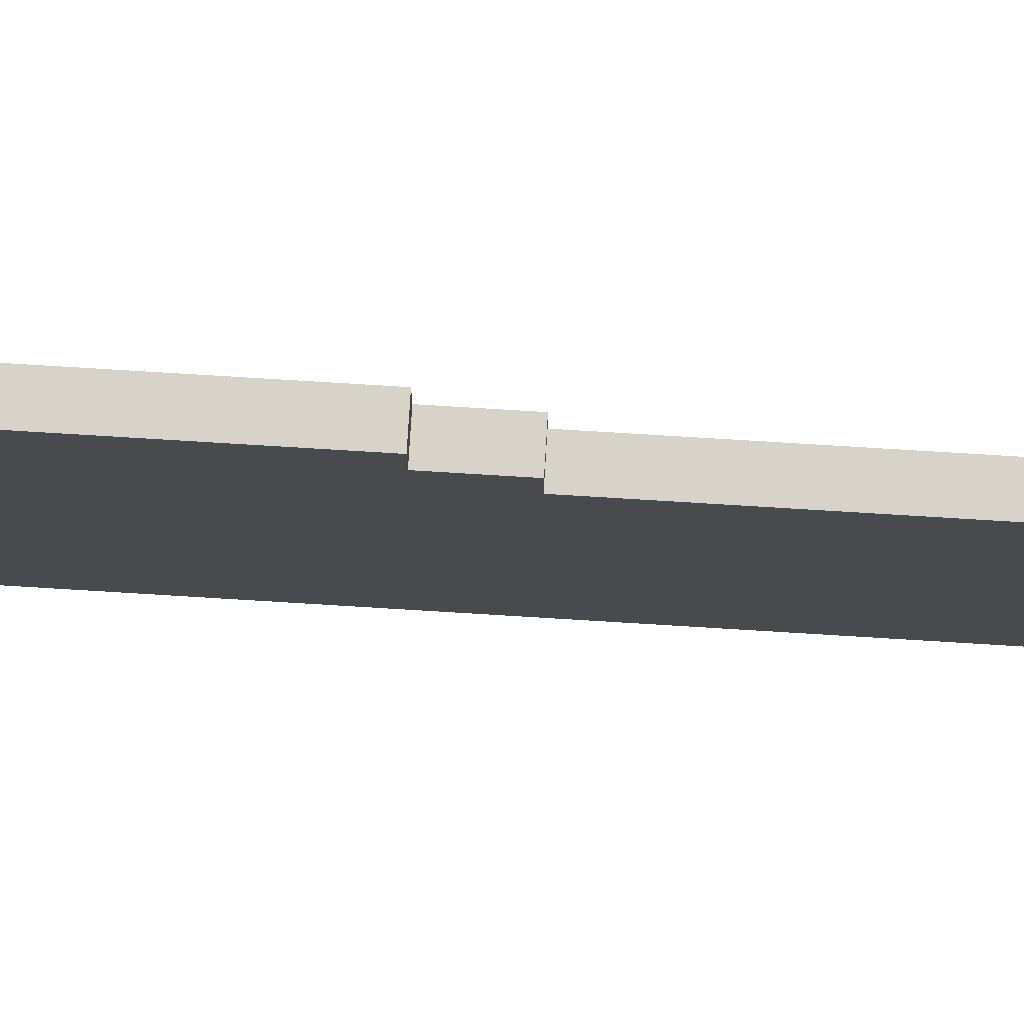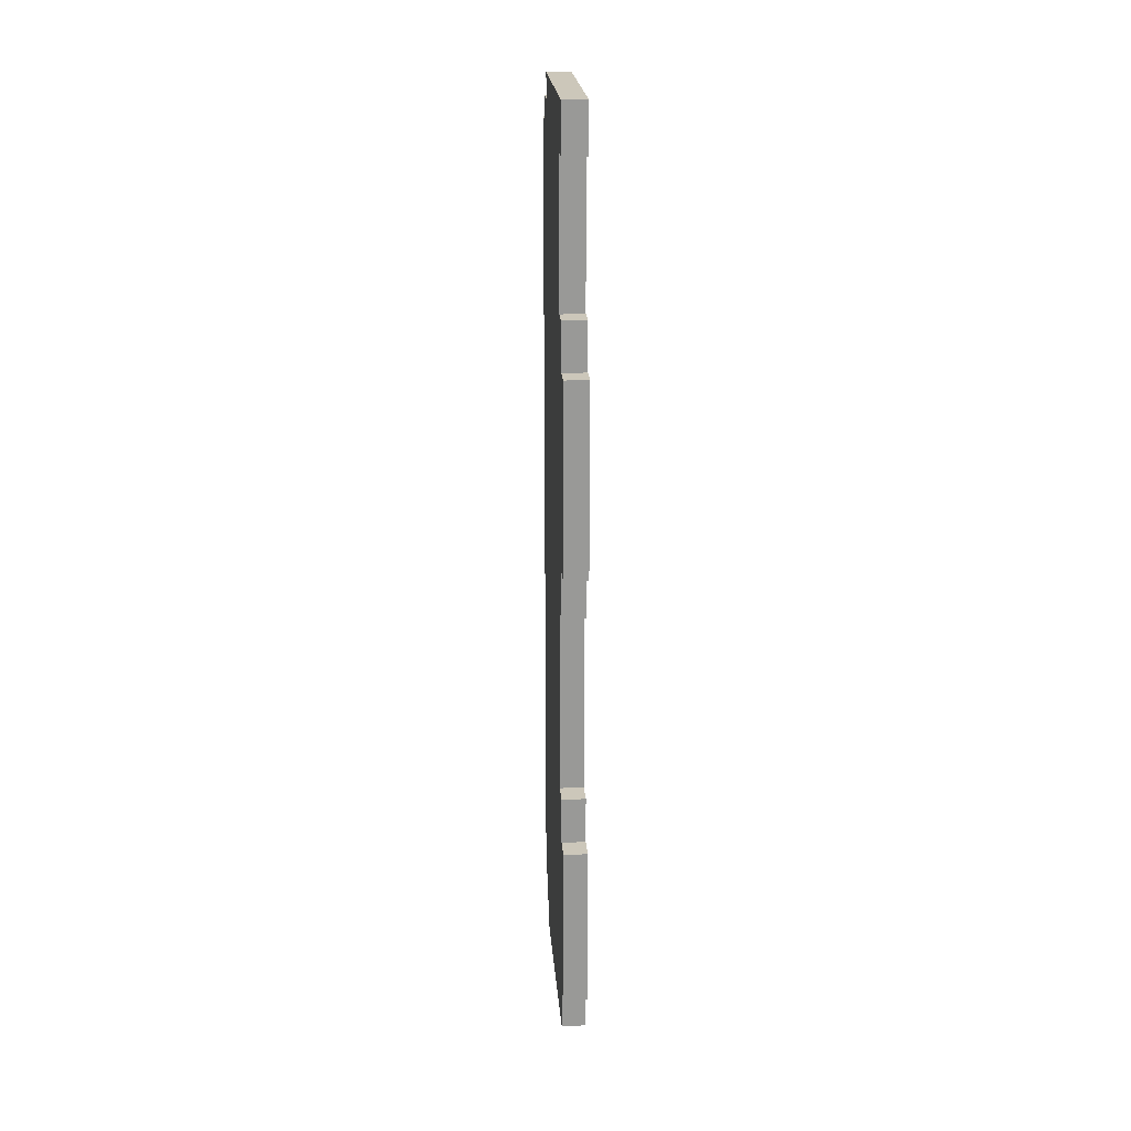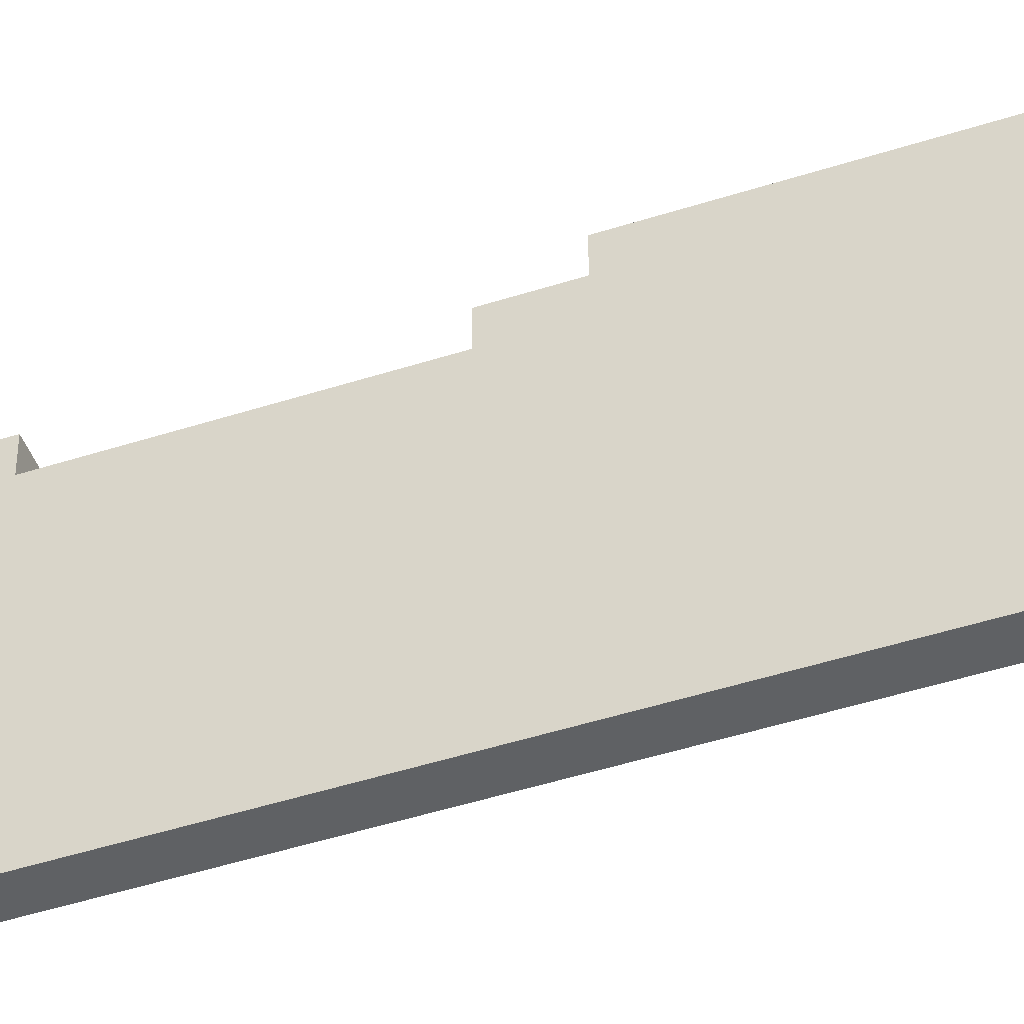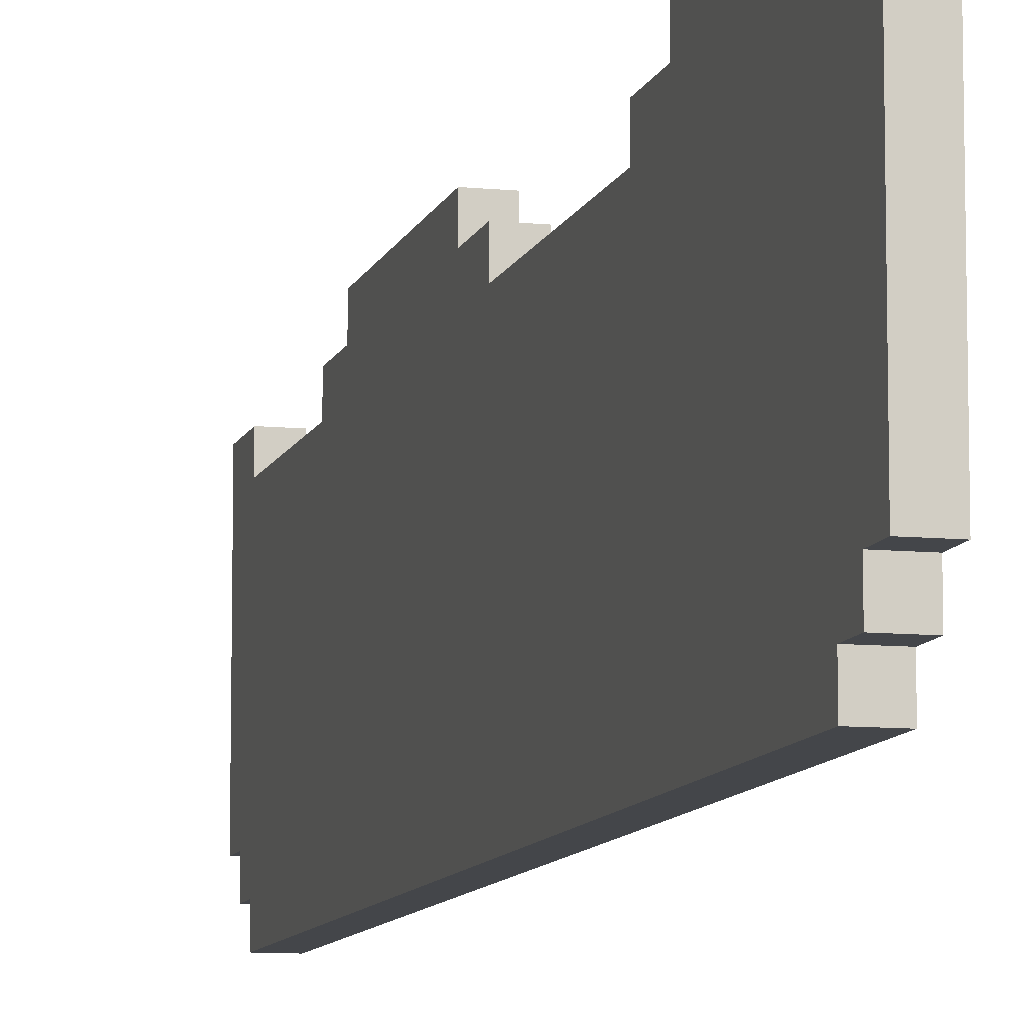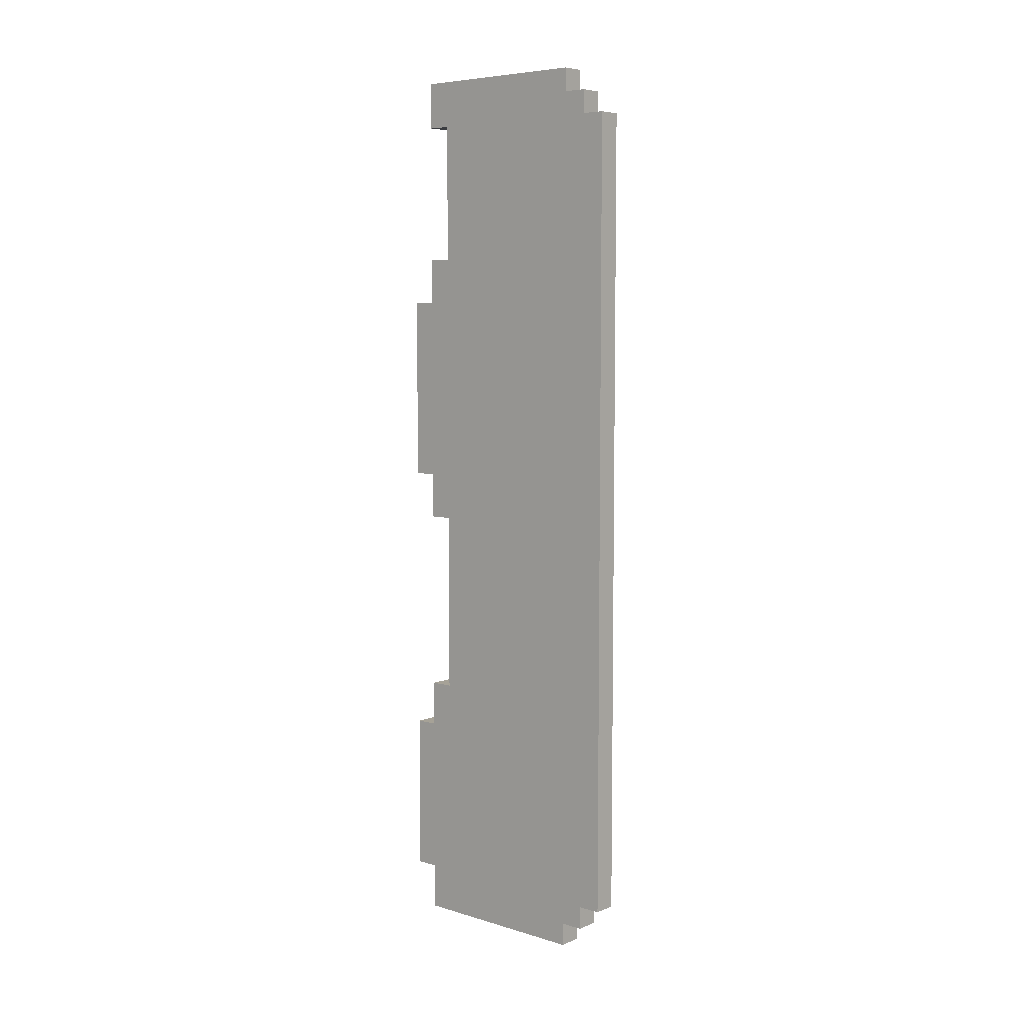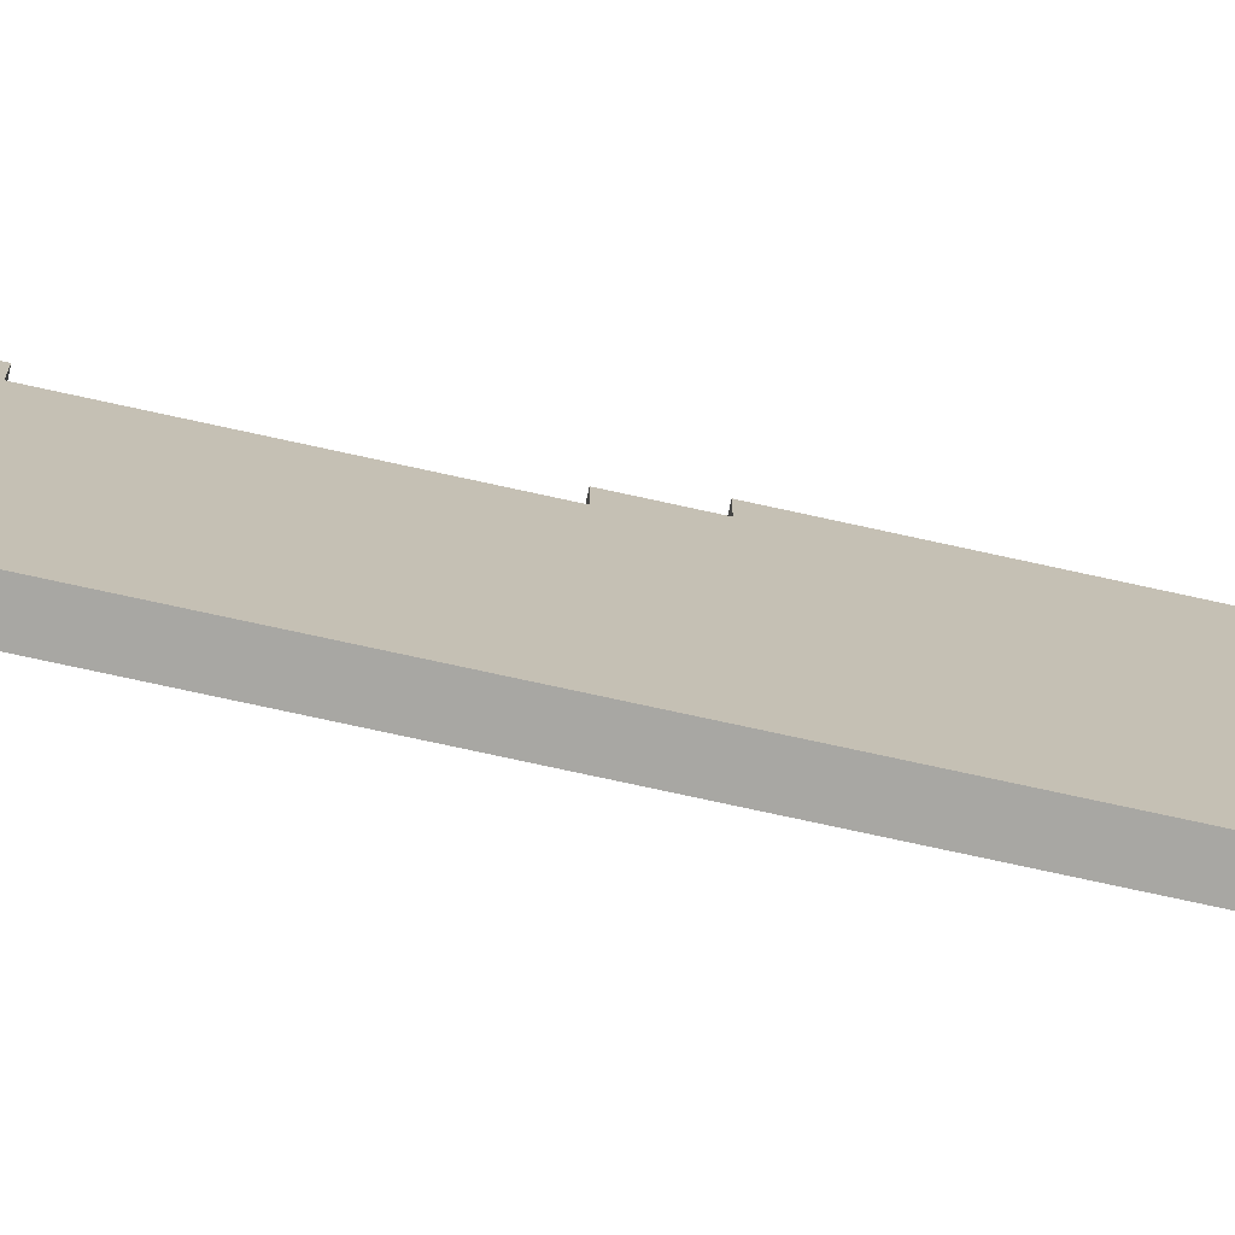
<metadata>
{"format":"obj","ext":"obj","renderer":"f3d","projection":"perspective","resolution":1024,"background":"white","views":[{"elev":77.0,"azim":-86.5,"up":"+Z"},{"elev":21.5,"azim":-4.3,"up":"+Y"},{"elev":-46.7,"azim":110.2,"up":"+Z"},{"elev":-9.6,"azim":-14.6,"up":"+Z"},{"elev":6.4,"azim":131.2,"up":"+Y"},{"elev":-74.4,"azim":77.6,"up":"+Z"}]}
</metadata>
<code>
o
v -5.8 0.3 2.1
v -5.9 0.3 2.1
v -5.8 1 2.1
v -5.9 1 2.1
v -5.8 2.2 2.1
v -5.9 2.2 2.1
v -5.8 3 2.1
v -5.9 3 2.1
v -5.8 0.1 2
v -5.9 0.1 2
v -5.8 0.3 2
v -5.9 0.3 2
v -5.8 1 2
v -5.9 1 2
v -5.8 1.2 2
v -5.9 1.2 2
v -5.8 2 2
v -5.9 2 2
v -5.8 2.2 2
v -5.9 2.2 2
v -5.8 3 2
v -5.9 3 2
v -5.8 3.2 2
v -5.9 3.2 2
v -5.8 3.8 2
v -5.9 3.8 2
v -5.8 4 2
v -5.9 4 2
v -5.8 1.2 1.9
v -5.9 1.2 1.9
v -5.8 2 1.9
v -5.9 2 1.9
v -5.8 3.2 1.9
v -5.9 3.2 1.9
v -5.8 3.8 1.9
v -5.9 3.8 1.9
v -5.8 0.1 1.2
v -5.9 0.1 1.2
v -5.8 0.2 1.2
v -5.9 0.2 1.2
v -5.8 3.9 1.2
v -5.9 3.9 1.2
v -5.8 4 1.2
v -5.9 4 1.2
v -5.8 0.2 1.1
v -5.9 0.2 1.1
v -5.8 0.3 1.1
v -5.9 0.3 1.1
v -5.8 3.8 1.1
v -5.9 3.8 1.1
v -5.8 3.9 1.1
v -5.9 3.9 1.1
v -5.8 0.3 1
v -5.9 0.3 1
v -5.8 3.8 1
v -5.9 3.8 1
v -5.8 0.3 2.1
v -5.8 1 2.1
v -5.8 2.2 2.1
v -5.8 3 2.1
v -5.8 0.1 2
v -5.8 0.3 2
v -5.8 1 2
v -5.8 1.2 2
v -5.8 2 2
v -5.8 2.2 2
v -5.8 3 2
v -5.8 3.2 2
v -5.8 3.8 2
v -5.8 4 2
v -5.8 0.2 1.9
v -5.8 0.3 1.9
v -5.8 1 1.9
v -5.8 1.2 1.9
v -5.8 2 1.9
v -5.8 2.2 1.9
v -5.8 3 1.9
v -5.8 3.2 1.9
v -5.8 3.8 1.9
v -5.8 3.9 1.9
v -5.8 1.2 1.8
v -5.8 2 1.8
v -5.8 3.2 1.8
v -5.8 3.8 1.8
v -5.8 0.2 1.3
v -5.8 0.3 1.3
v -5.8 3.8 1.3
v -5.8 3.9 1.3
v -5.8 0.1 1.2
v -5.8 0.2 1.2
v -5.8 0.3 1.2
v -5.8 0.4 1.2
v -5.8 3.7 1.2
v -5.8 3.8 1.2
v -5.8 3.9 1.2
v -5.8 4 1.2
v -5.8 0.2 1.1
v -5.8 0.3 1.1
v -5.8 0.4 1.1
v -5.8 3.7 1.1
v -5.8 3.8 1.1
v -5.8 3.9 1.1
v -5.8 0.3 1
v -5.8 3.8 1
v -5.9 0.3 2.1
v -5.9 1 2.1
v -5.9 2.2 2.1
v -5.9 3 2.1
v -5.9 0.1 2
v -5.9 0.3 2
v -5.9 1 2
v -5.9 1.2 2
v -5.9 2 2
v -5.9 2.2 2
v -5.9 3 2
v -5.9 3.2 2
v -5.9 3.8 2
v -5.9 4 2
v -5.9 0.2 1.9
v -5.9 0.3 1.9
v -5.9 1 1.9
v -5.9 1.2 1.9
v -5.9 2 1.9
v -5.9 2.2 1.9
v -5.9 3 1.9
v -5.9 3.2 1.9
v -5.9 3.8 1.9
v -5.9 3.9 1.9
v -5.9 1.2 1.8
v -5.9 2 1.8
v -5.9 3.2 1.8
v -5.9 3.8 1.8
v -5.9 0.2 1.3
v -5.9 0.3 1.3
v -5.9 3.8 1.3
v -5.9 3.9 1.3
v -5.9 0.1 1.2
v -5.9 0.2 1.2
v -5.9 0.3 1.2
v -5.9 0.4 1.2
v -5.9 3.7 1.2
v -5.9 3.8 1.2
v -5.9 3.9 1.2
v -5.9 4 1.2
v -5.9 0.2 1.1
v -5.9 0.3 1.1
v -5.9 0.4 1.1
v -5.9 3.7 1.1
v -5.9 3.8 1.1
v -5.9 3.9 1.1
v -5.9 0.3 1
v -5.9 3.8 1
v -5.8 0.1 2
v -5.8 0.1 1.2
v -5.9 0.1 2
v -5.9 0.1 1.2
v -5.8 0.2 1.2
v -5.8 0.2 1.1
v -5.9 0.2 1.2
v -5.9 0.2 1.1
v -5.8 0.3 2.1
v -5.8 0.3 2
v -5.8 0.3 1.1
v -5.8 0.3 1
v -5.9 0.3 2.1
v -5.9 0.3 2
v -5.9 0.3 1.1
v -5.9 0.3 1
v -5.8 2 2
v -5.8 2 1.9
v -5.9 2 2
v -5.9 2 1.9
v -5.8 2.2 2.1
v -5.8 2.2 2
v -5.9 2.2 2.1
v -5.9 2.2 2
v -5.8 3.8 2
v -5.8 3.8 1.9
v -5.9 3.8 2
v -5.9 3.8 1.9
v -5.8 1 2.1
v -5.8 1 2
v -5.9 1 2.1
v -5.9 1 2
v -5.8 1.2 2
v -5.8 1.2 1.9
v -5.9 1.2 2
v -5.9 1.2 1.9
v -5.8 3 2.1
v -5.8 3 2
v -5.9 3 2.1
v -5.9 3 2
v -5.8 3.2 2
v -5.8 3.2 1.9
v -5.9 3.2 2
v -5.9 3.2 1.9
v -5.8 3.8 1.1
v -5.8 3.8 1
v -5.9 3.8 1.1
v -5.9 3.8 1
v -5.8 3.9 1.2
v -5.8 3.9 1.1
v -5.9 3.9 1.2
v -5.9 3.9 1.1
v -5.8 4 2
v -5.8 4 1.2
v -5.9 4 2
v -5.9 4 1.2
f 3 2 1
f 4 2 3
f 7 6 5
f 8 6 7
f 11 10 9
f 12 10 11
f 15 14 13
f 16 14 15
f 19 18 17
f 20 18 19
f 23 22 21
f 24 22 23
f 27 26 25
f 28 26 27
f 31 30 29
f 32 30 31
f 35 34 33
f 36 34 35
f 37 38 39
f 39 38 40
f 41 42 43
f 43 42 44
f 45 46 47
f 47 46 48
f 49 50 51
f 51 50 52
f 53 54 55
f 55 54 56
f 62 58 57
f 63 58 62
f 66 60 59
f 67 60 66
f 71 62 61
f 72 63 62
f 72 62 71
f 73 64 63
f 73 63 72
f 74 64 73
f 75 66 65
f 76 67 66
f 76 66 75
f 77 68 67
f 77 67 76
f 78 68 77
f 79 70 69
f 80 70 79
f 81 72 71
f 81 74 73
f 81 75 74
f 81 73 72
f 82 78 77
f 82 75 81
f 82 76 75
f 82 77 76
f 83 79 78
f 83 78 82
f 84 80 79
f 84 79 83
f 85 81 71
f 85 71 61
f 85 84 83
f 85 83 82
f 85 82 81
f 86 84 85
f 87 80 84
f 87 84 86
f 88 70 80
f 88 80 87
f 89 86 85
f 89 85 61
f 90 86 89
f 91 87 86
f 91 86 90
f 92 87 91
f 93 87 92
f 94 88 87
f 94 87 93
f 95 70 88
f 95 88 94
f 96 70 95
f 97 91 90
f 97 92 91
f 98 92 97
f 99 93 92
f 99 92 98
f 100 94 93
f 100 93 99
f 100 95 94
f 101 95 100
f 102 95 101
f 103 99 98
f 103 101 100
f 103 100 99
f 104 101 103
f 105 106 110
f 110 106 111
f 107 108 114
f 114 108 115
f 109 110 119
f 110 111 120
f 119 110 120
f 111 112 121
f 120 111 121
f 121 112 122
f 113 114 123
f 114 115 124
f 123 114 124
f 115 116 125
f 124 115 125
f 125 116 126
f 117 118 127
f 127 118 128
f 119 120 129
f 121 122 129
f 122 123 129
f 120 121 129
f 125 126 130
f 129 123 130
f 123 124 130
f 124 125 130
f 126 127 131
f 130 126 131
f 127 128 132
f 131 127 132
f 119 129 133
f 109 119 133
f 131 132 133
f 130 131 133
f 129 130 133
f 133 132 134
f 132 128 135
f 134 132 135
f 128 118 136
f 135 128 136
f 133 134 137
f 109 133 137
f 137 134 138
f 134 135 139
f 138 134 139
f 139 135 140
f 140 135 141
f 135 136 142
f 141 135 142
f 136 118 143
f 142 136 143
f 143 118 144
f 138 139 145
f 139 140 145
f 145 140 146
f 140 141 147
f 146 140 147
f 141 142 148
f 147 141 148
f 142 143 148
f 148 143 149
f 149 143 150
f 146 147 151
f 148 149 151
f 147 148 151
f 151 149 152
f 155 154 153
f 156 154 155
f 159 158 157
f 160 158 159
f 165 162 161
f 166 162 165
f 167 164 163
f 168 164 167
f 171 170 169
f 172 170 171
f 175 174 173
f 176 174 175
f 179 178 177
f 180 178 179
f 181 182 183
f 183 182 184
f 185 186 187
f 187 186 188
f 189 190 191
f 191 190 192
f 193 194 195
f 195 194 196
f 197 198 199
f 199 198 200
f 201 202 203
f 203 202 204
f 205 206 207
f 207 206 208

</code>
